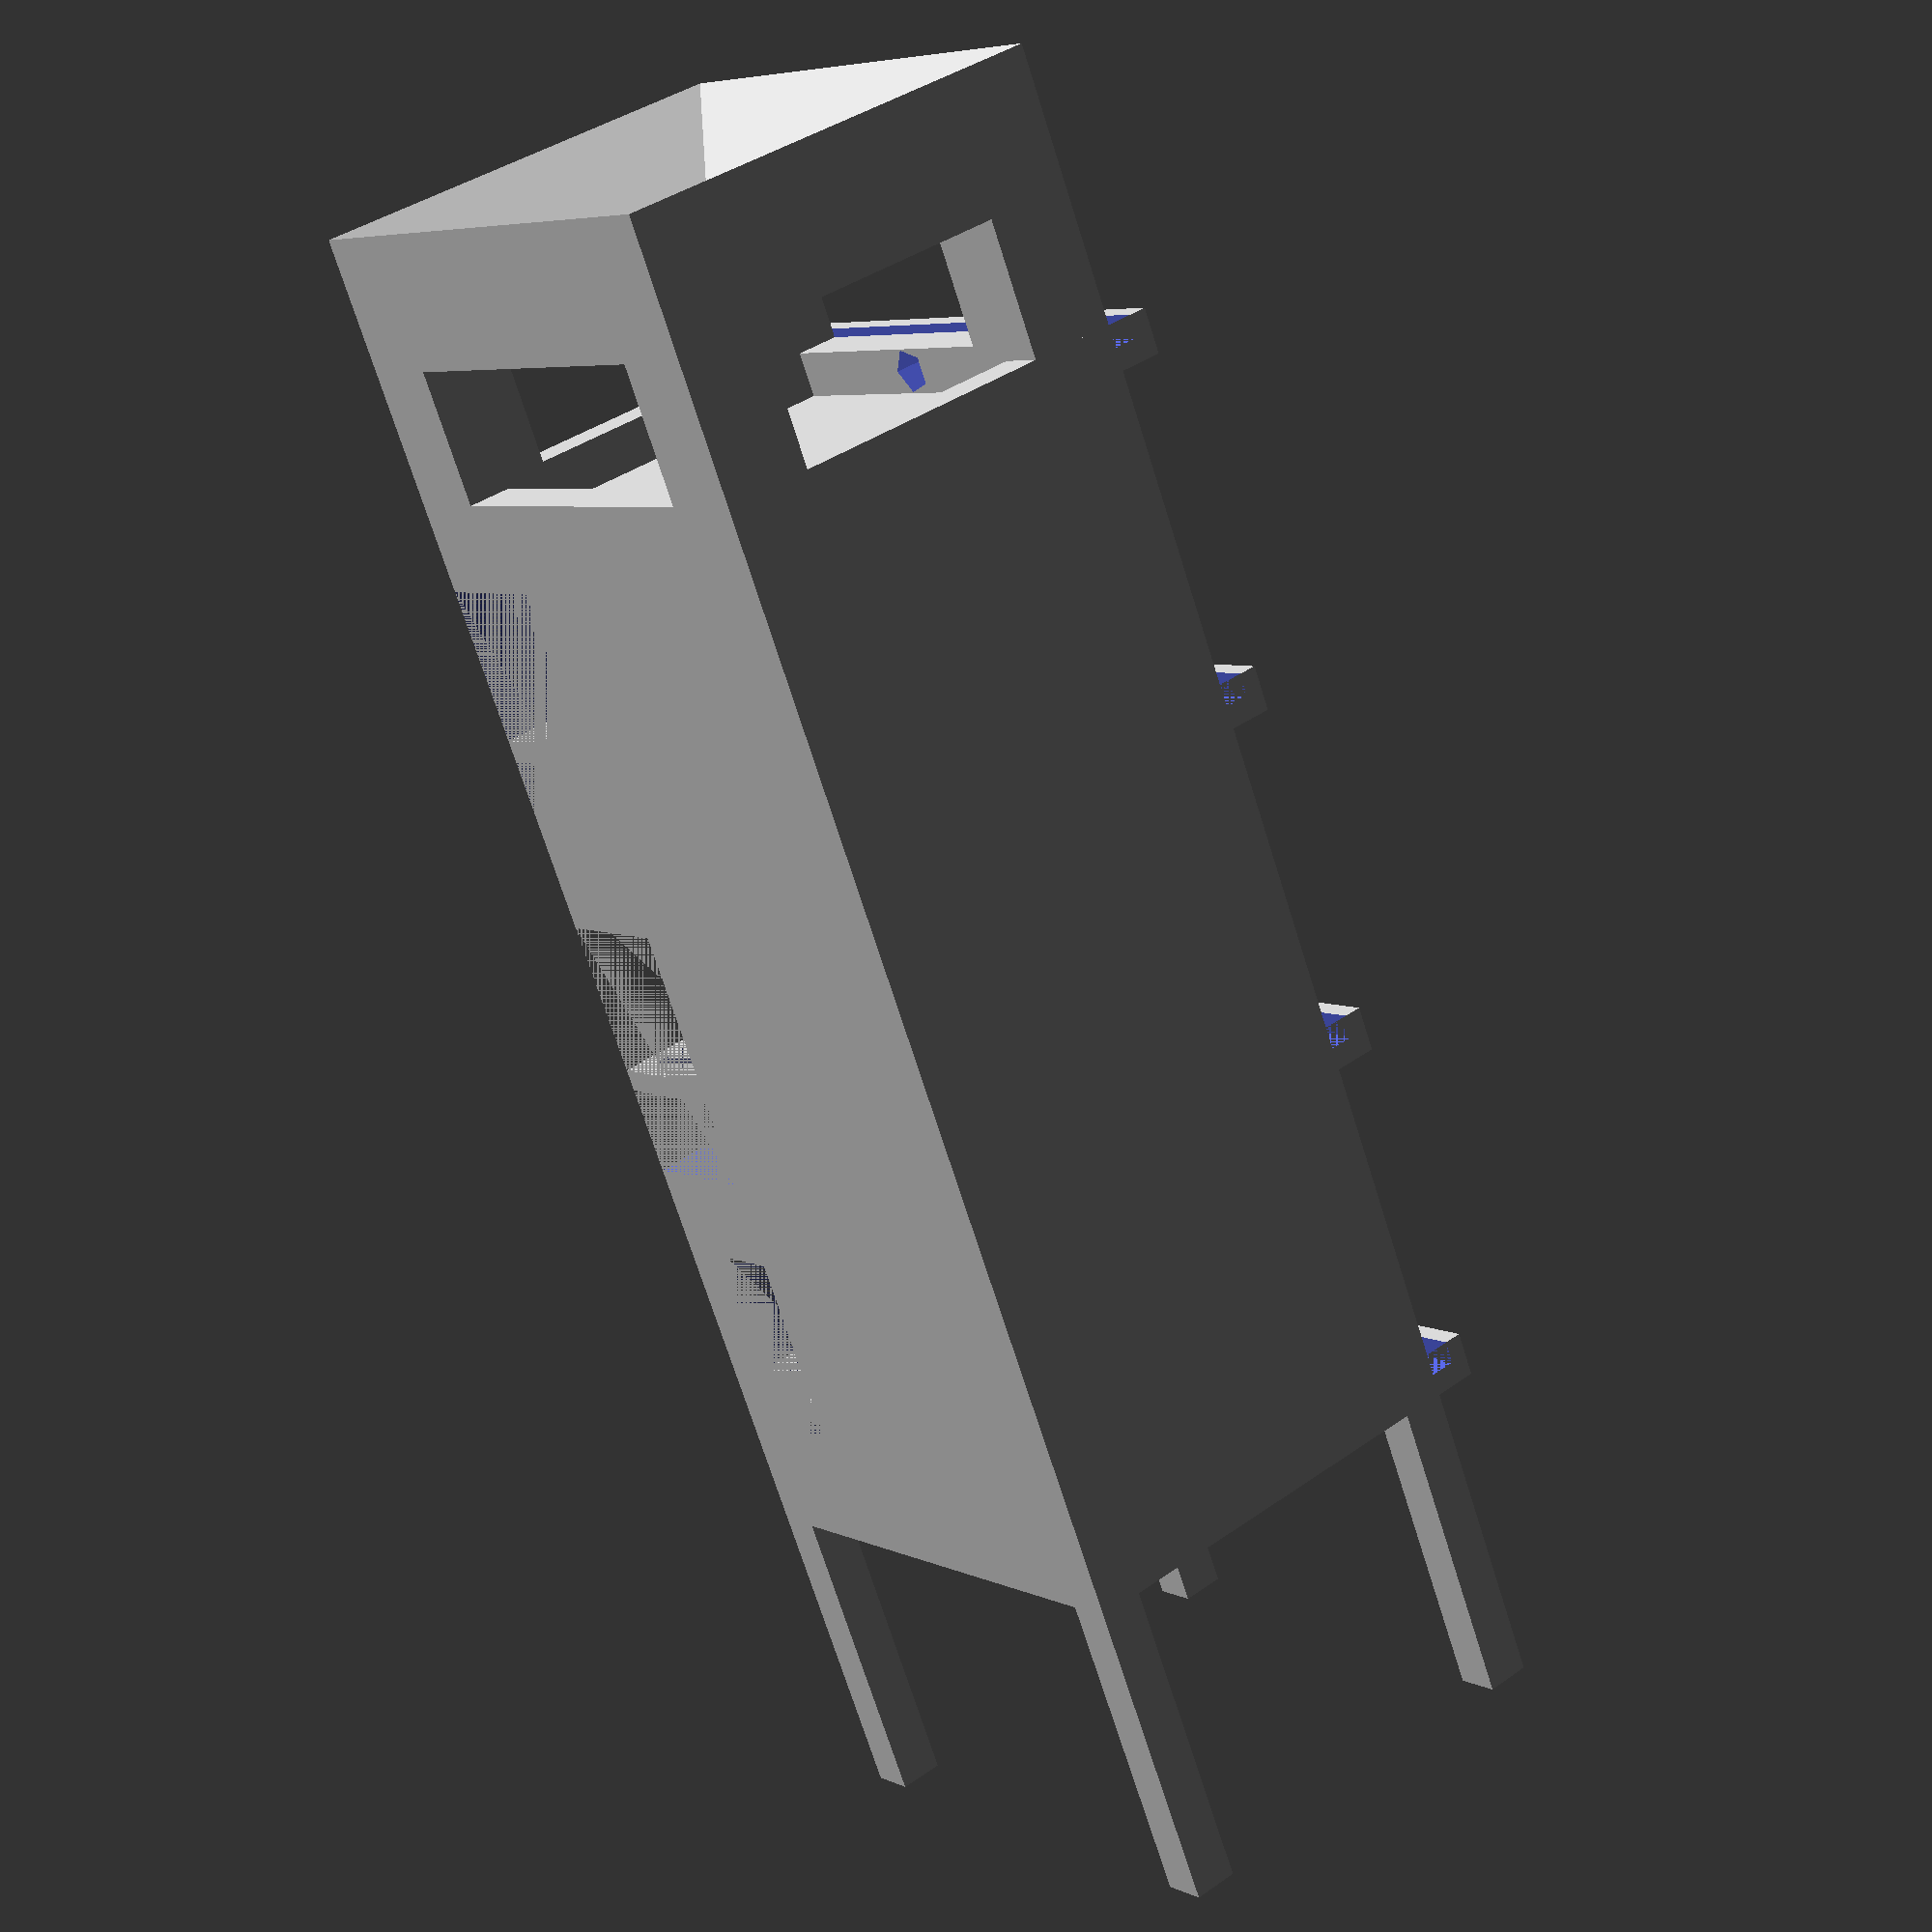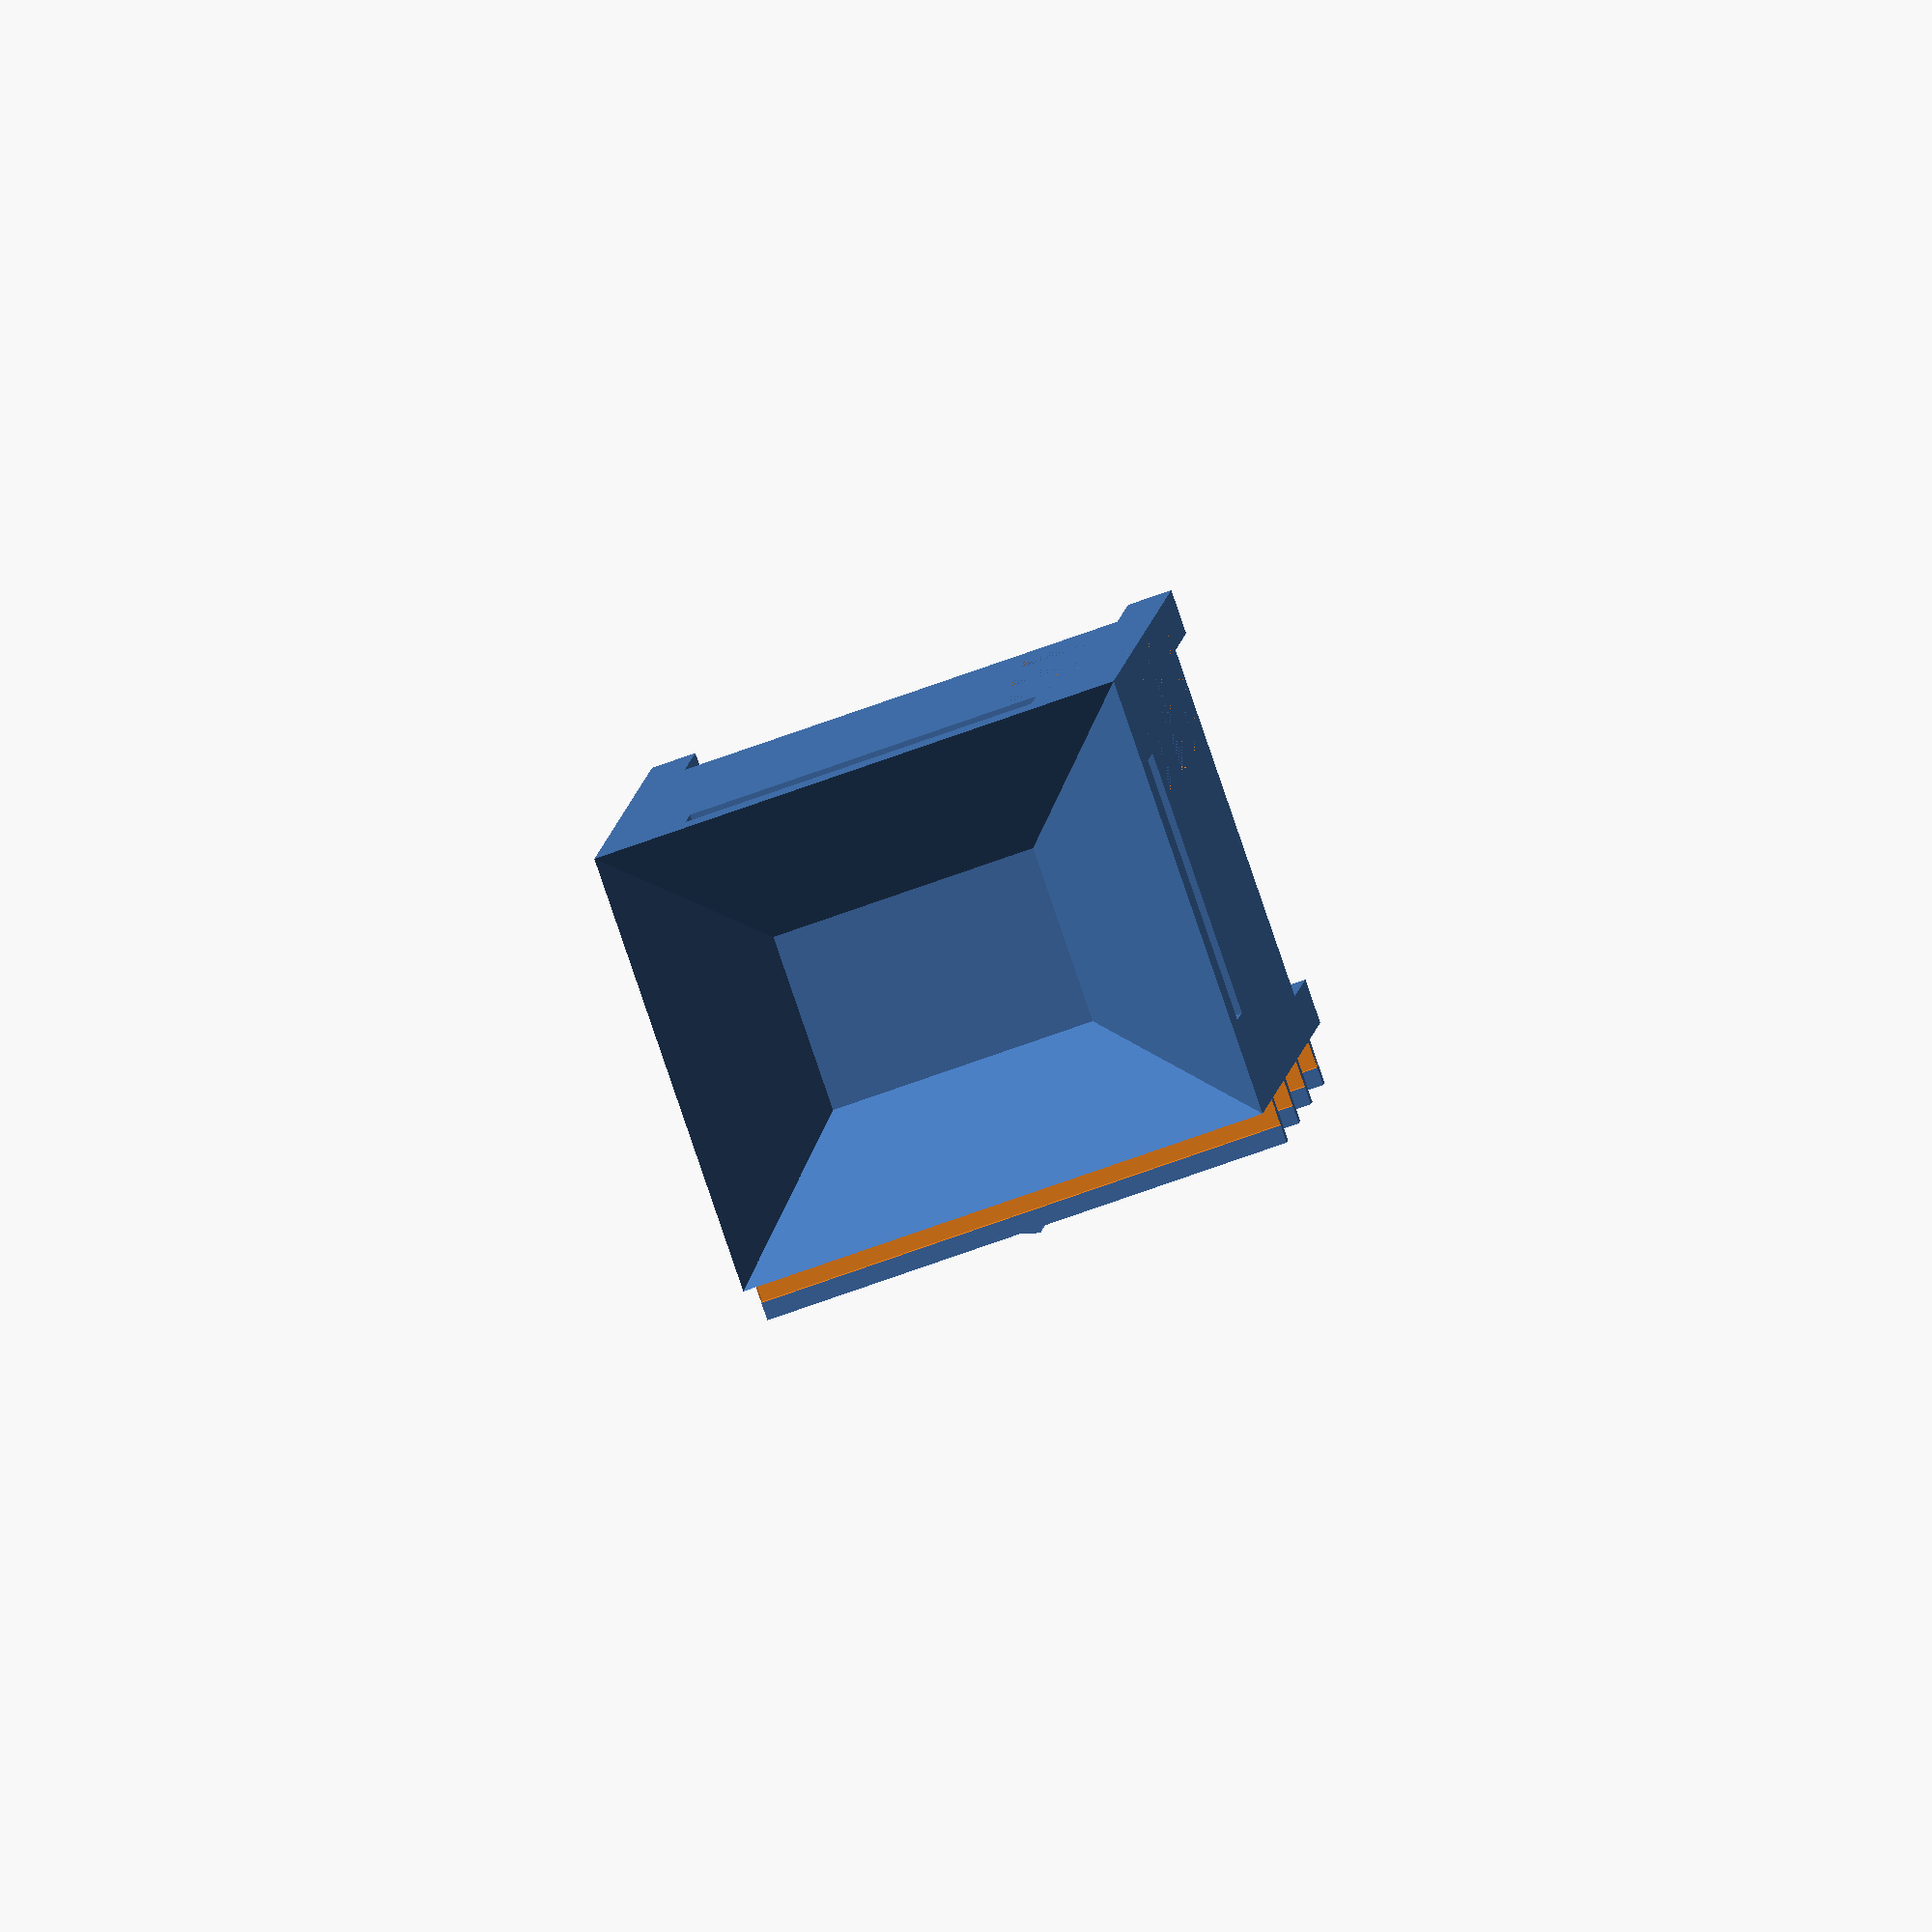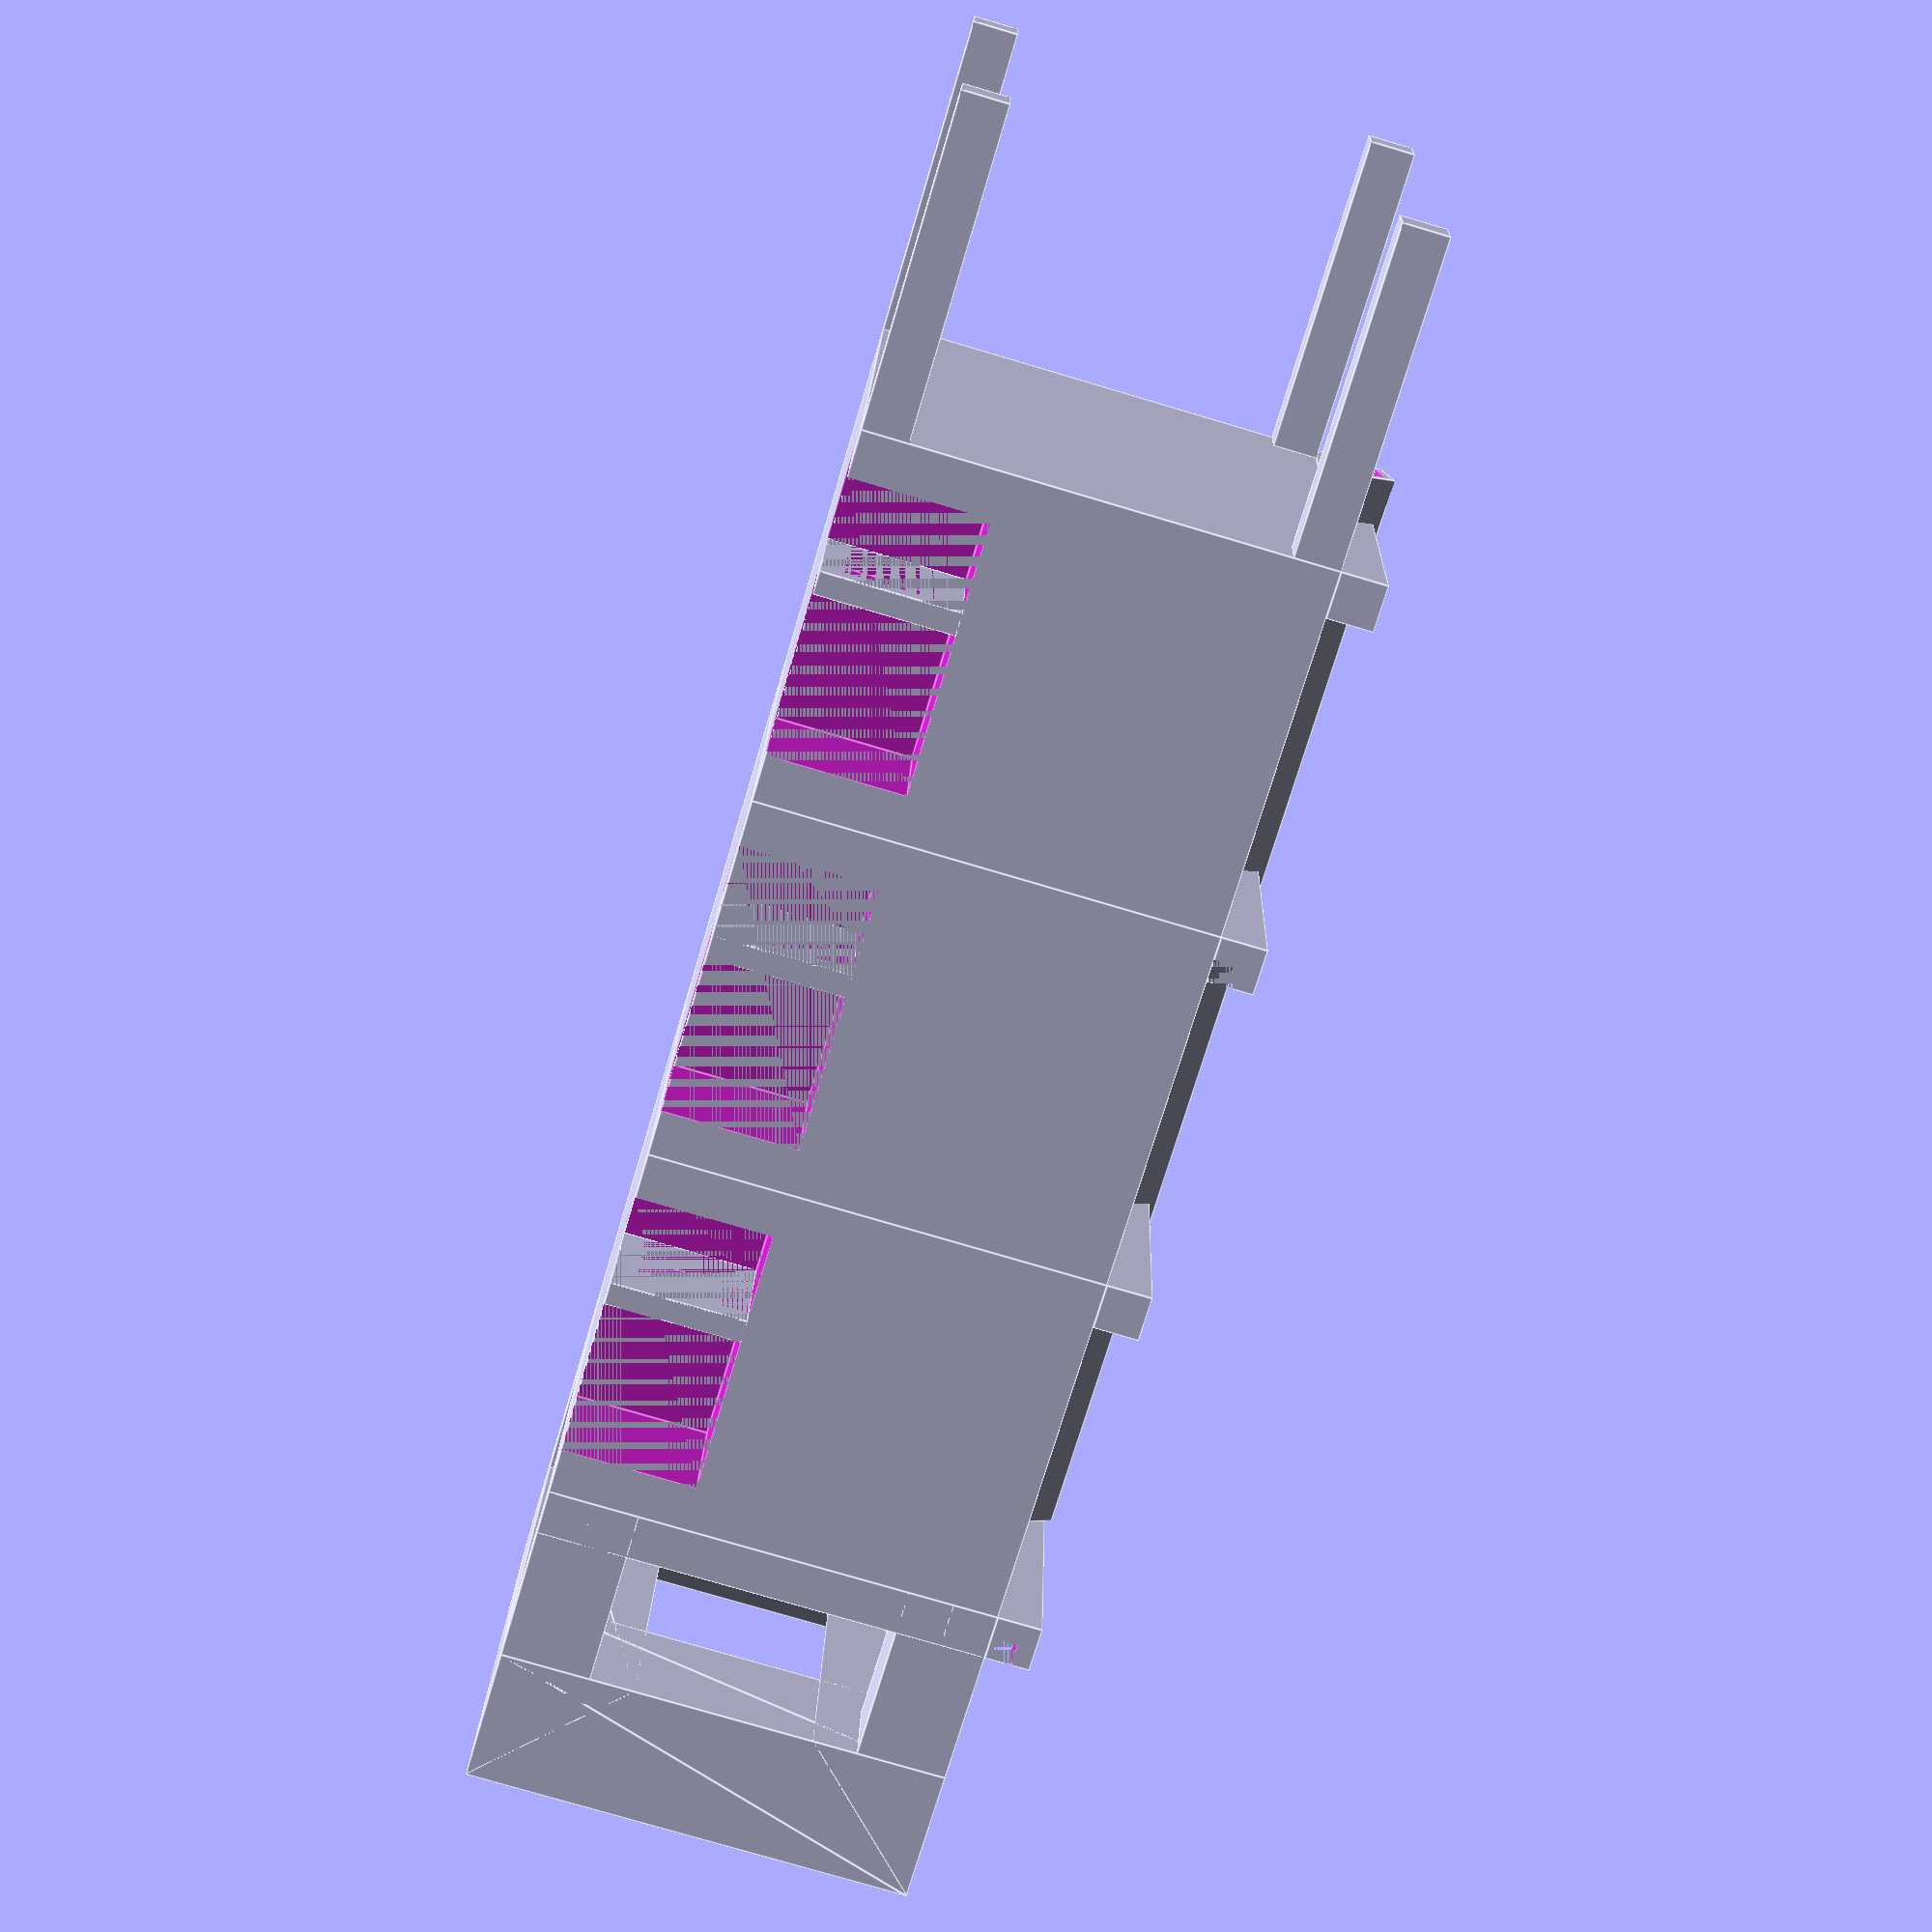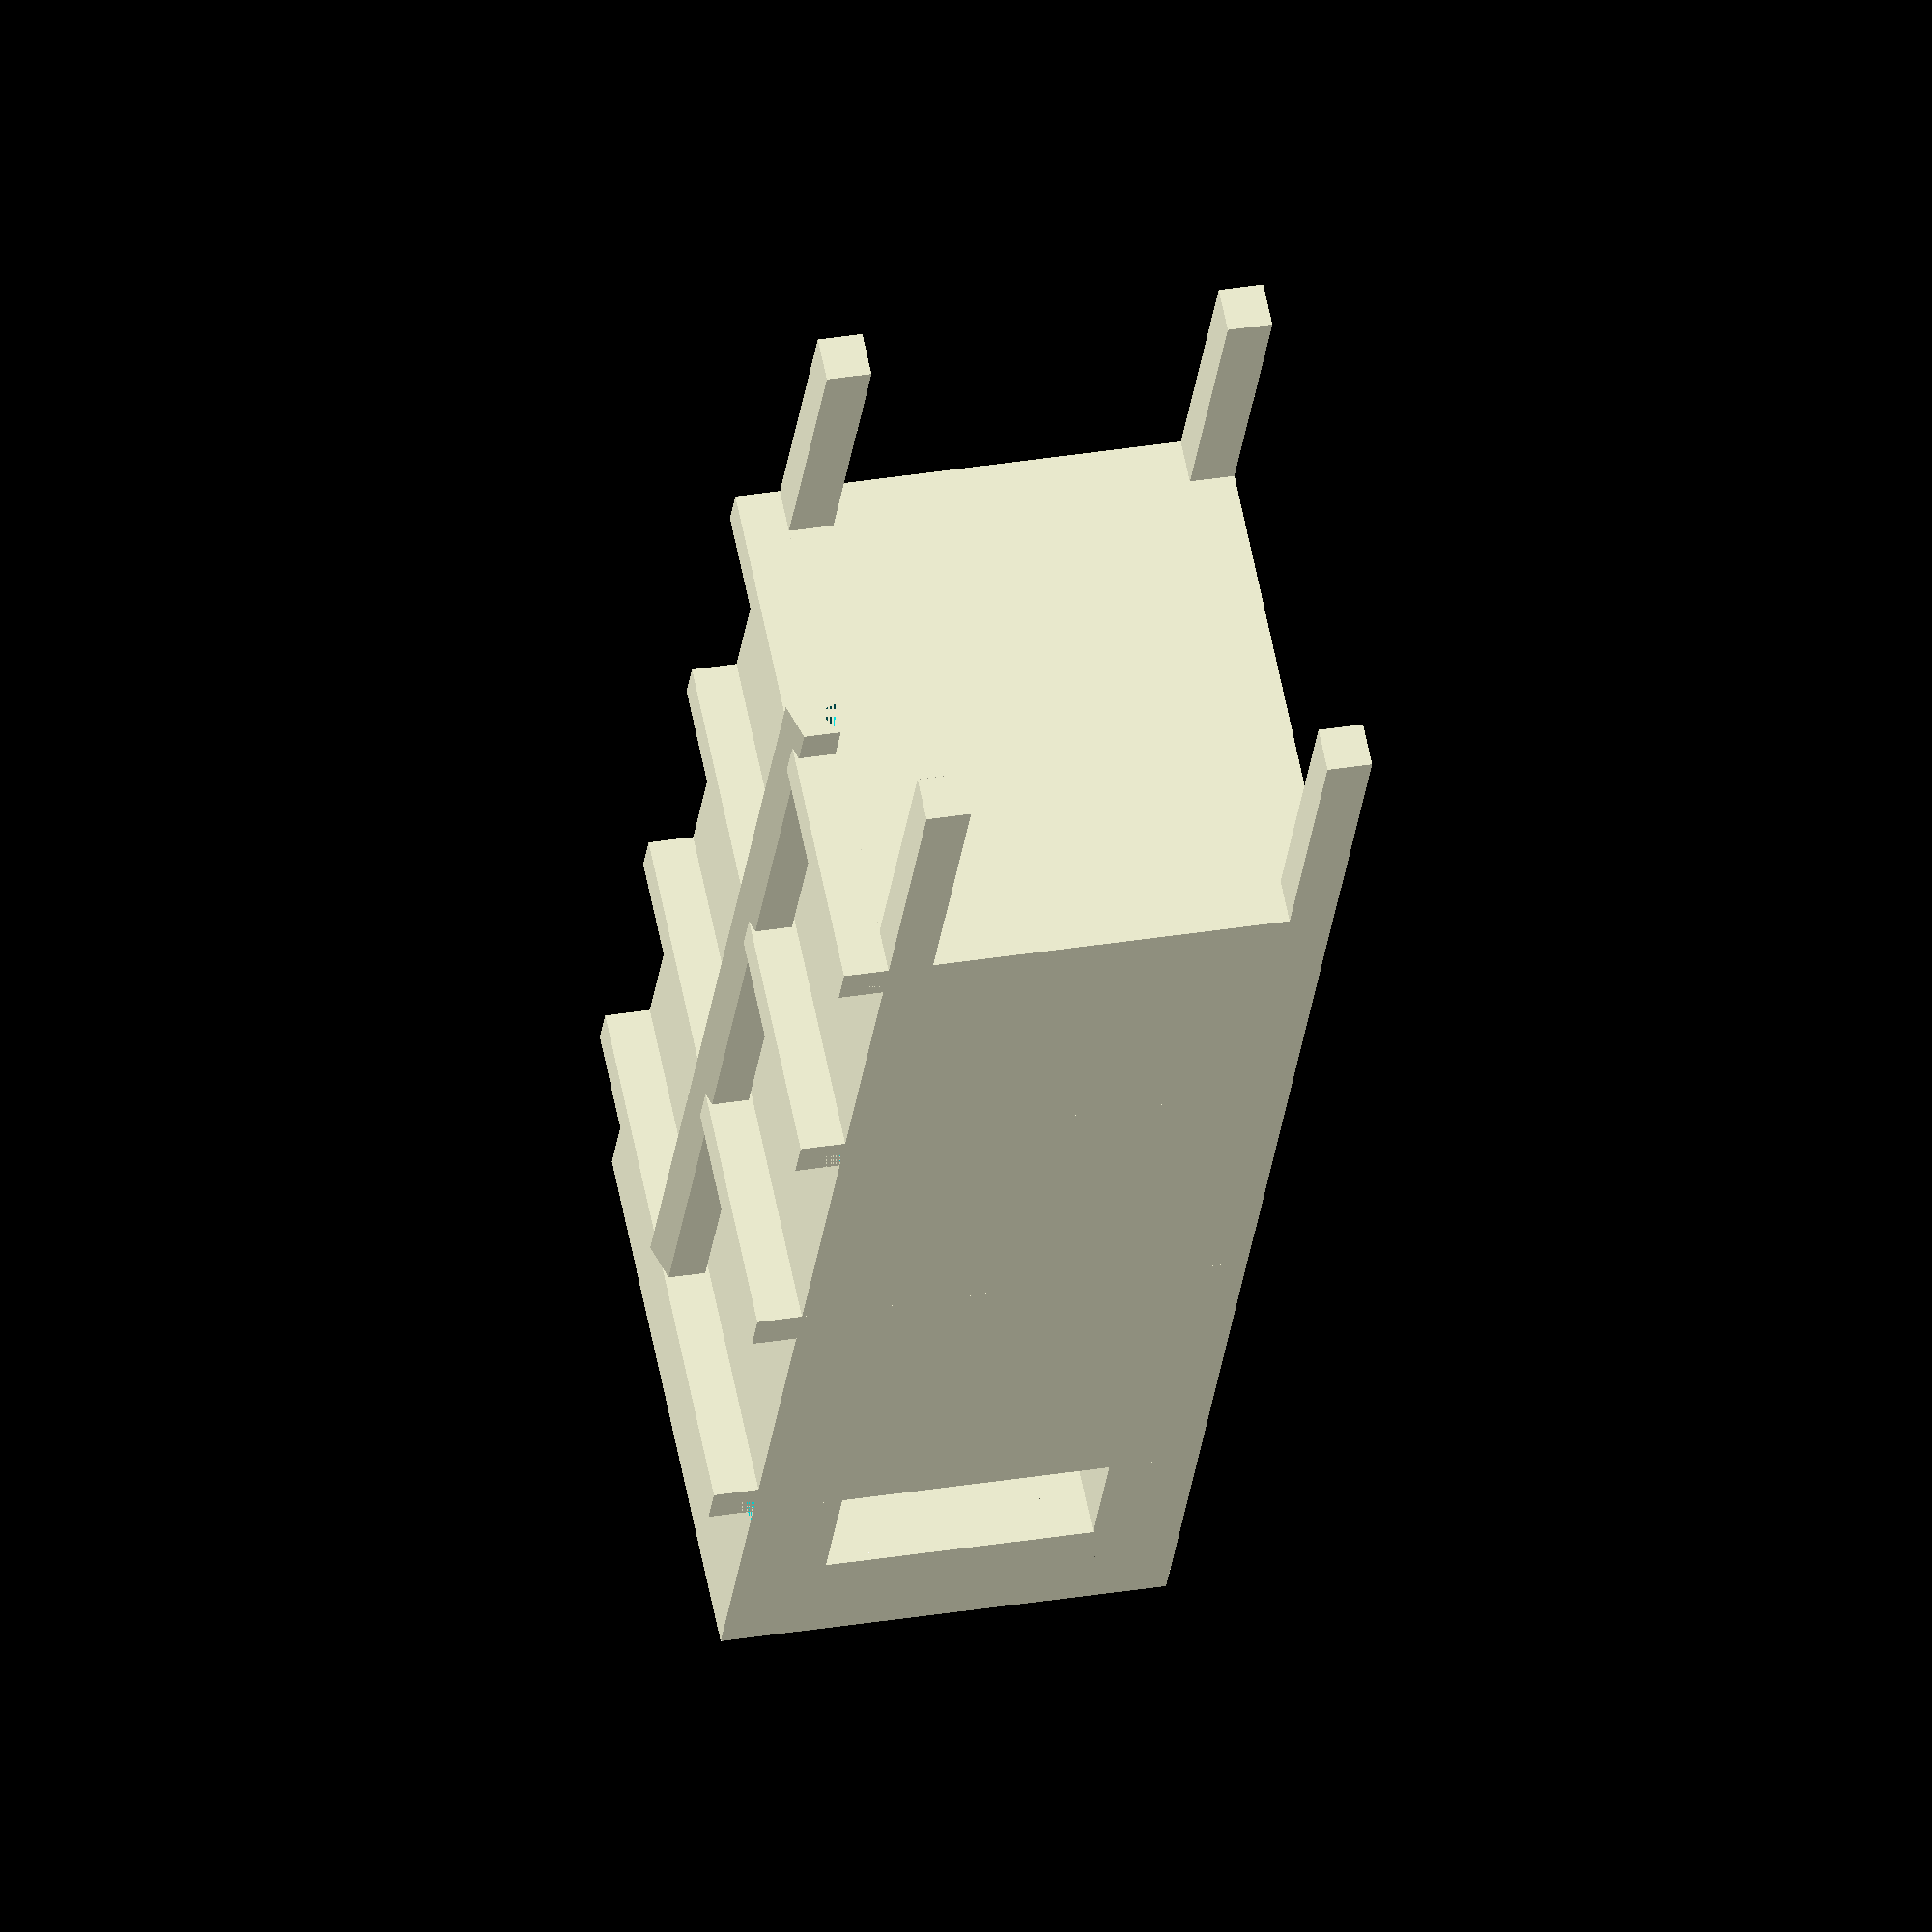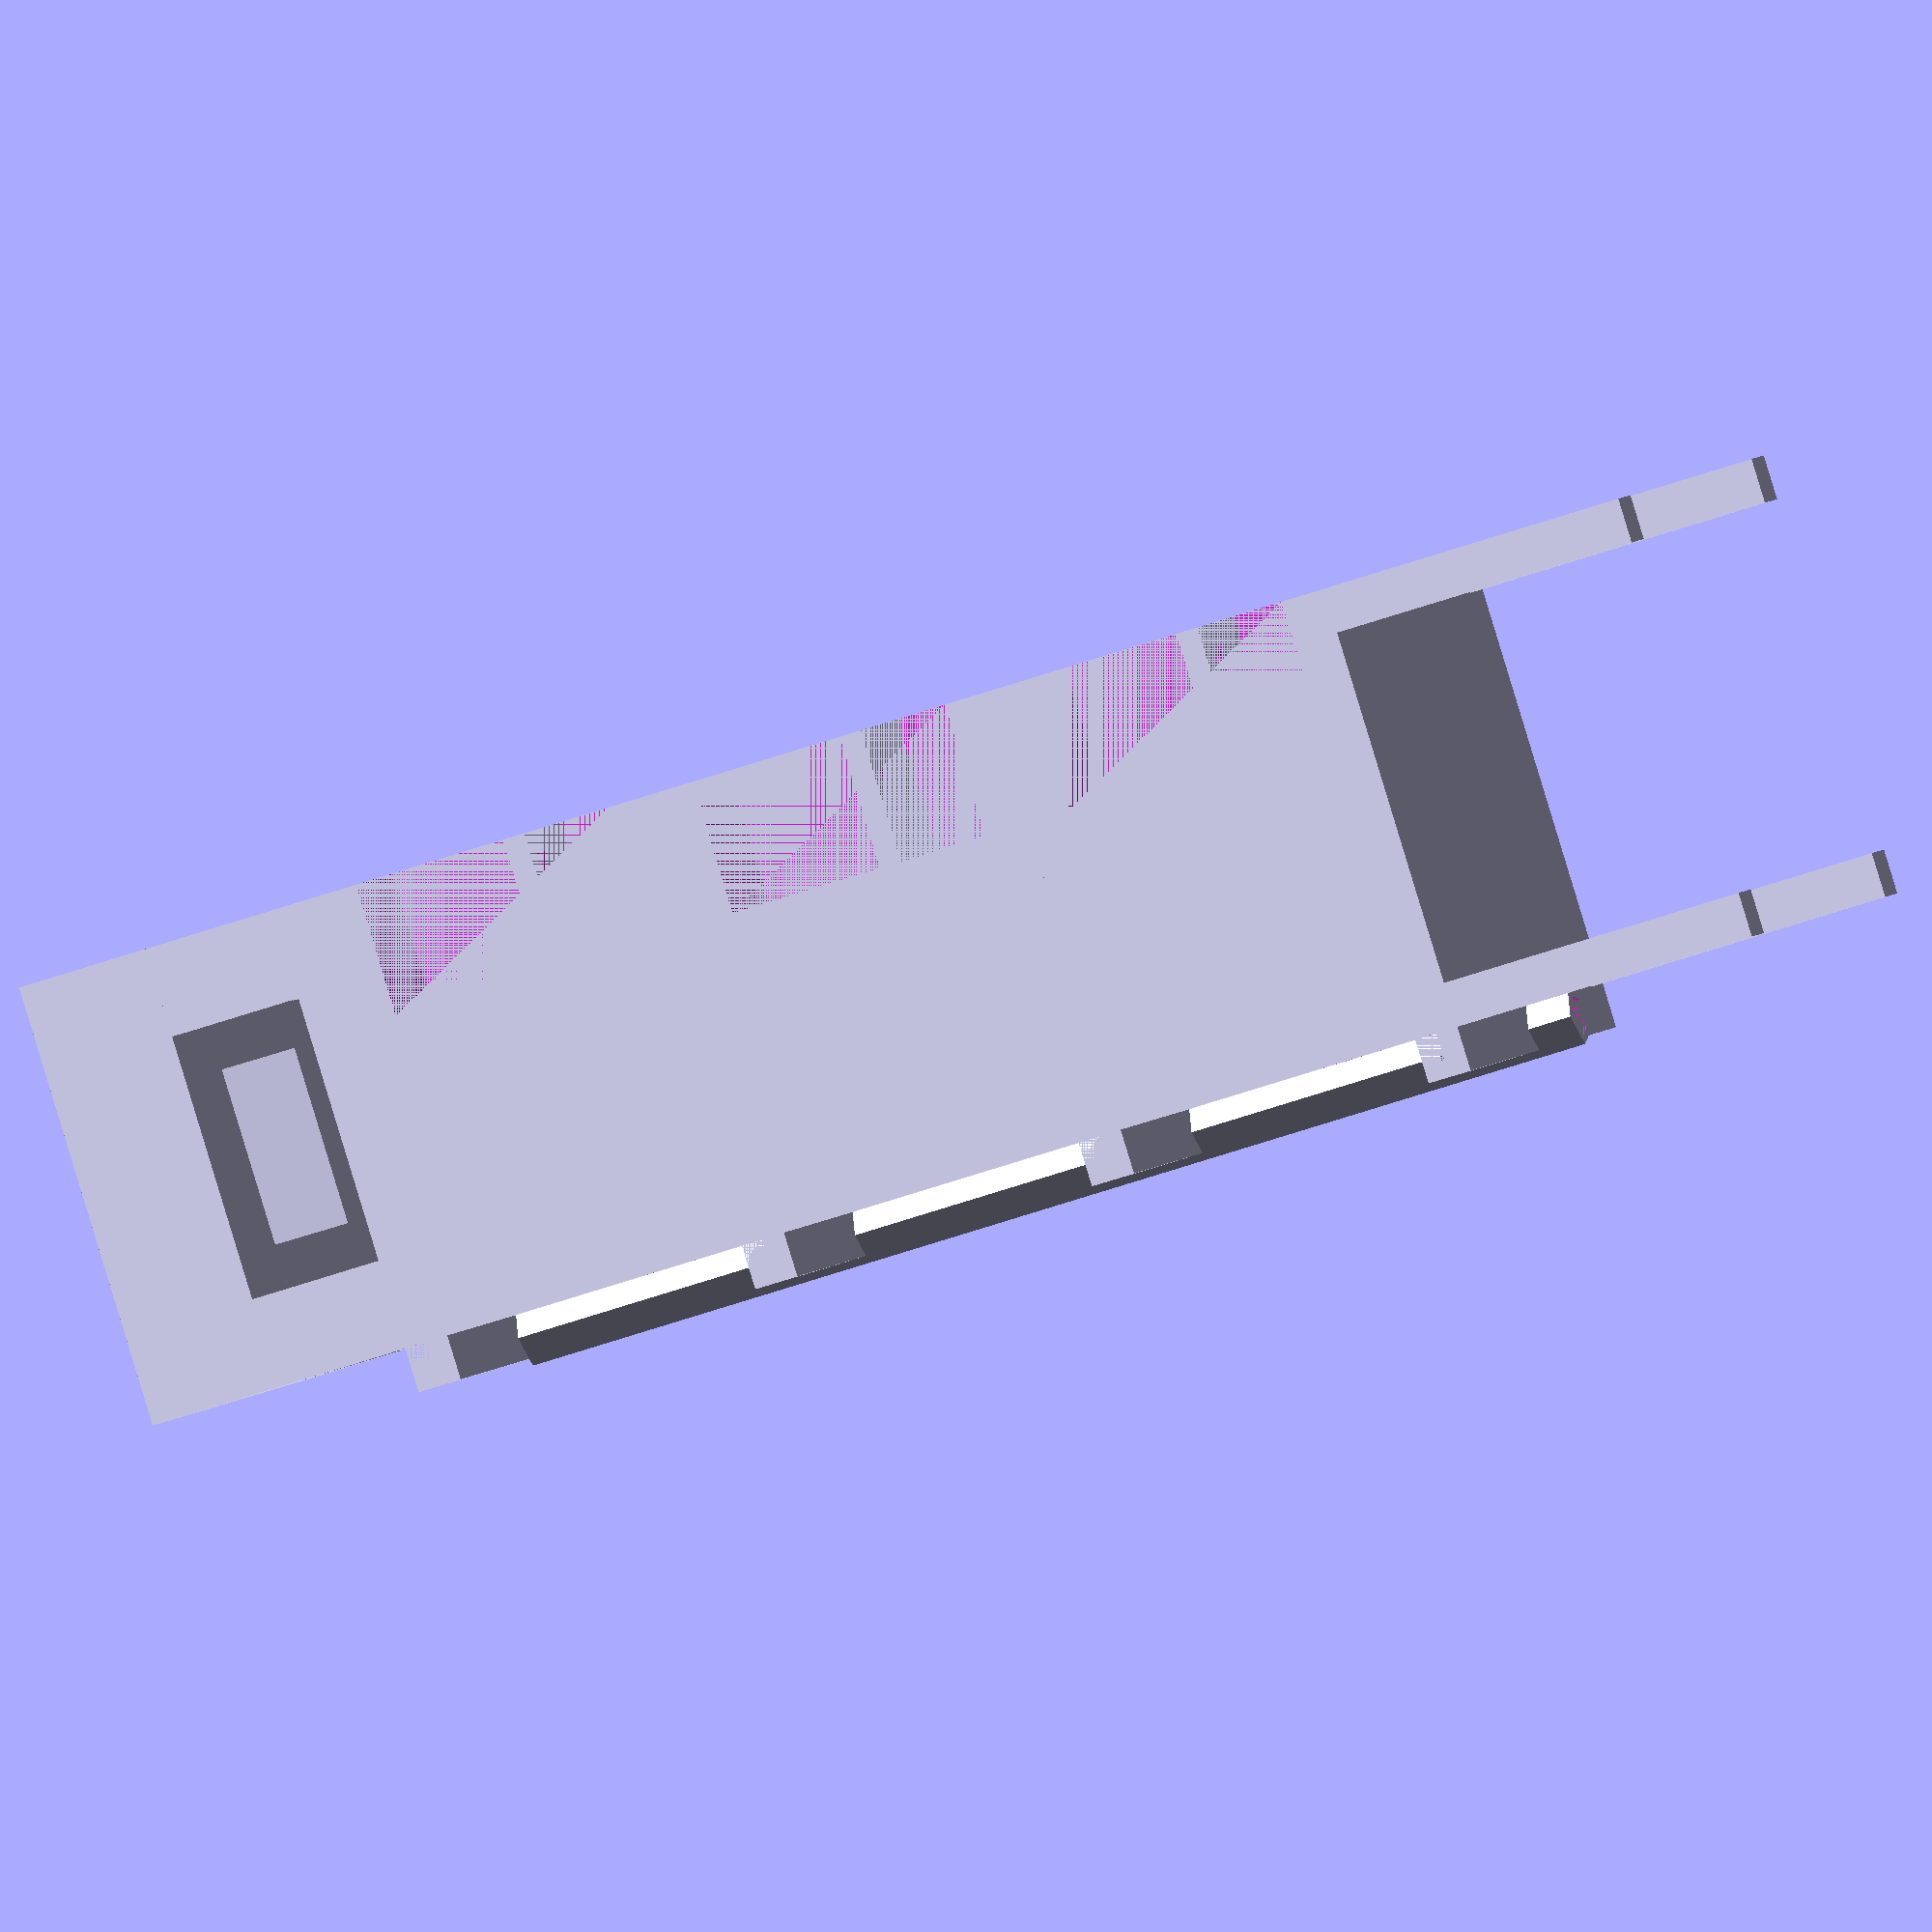
<openscad>
// House parameters
house_height = 8;
house_width = 12;
house_depth = 10;


// Function to create a house with windows and a balcony
module house_with_windows_and_balcony() {
    
    
   difference(){ 
        translate([9,7,3])
        cube([3,3,0.5]);
       translate([9,7,3])
        cube([2.5,2.5,0.5]);
       
       }
    difference() {
        cube([house_width, house_depth, house_height]);

        translate([2,0,3])
                cube([3,5,2]);
        translate([7,0,3])
                cube([3,2,2]);
        translate([9,7,1])
                cube([3,3,6]);
        //cube([3,3,3]);
        
        //cube([15,15,3]);
    }
    
    ///2ndfloor
    
       difference(){ 
        translate([9,7,3+8])
        cube([3,3,0.5]);
       translate([9,7,3+8])
        cube([2.5,2.5,0.5]);
       
       }
    difference() {
       
       translate([0,0,8])
        cube([house_width, house_depth, house_height]);

        translate([2,0,3+8])
                cube([3,5,2]);
        translate([7,0,3+8])
                cube([3,5,2]);
        translate([9,7,1+8])
                cube([3,3,6]);
        //cube([3,3,3]);
        
        //cube([15,15,3]);
    }
    
        ///3rdfloor
    
       difference(){ 
        translate([9,7,3+16])
        cube([3,3,0.5]);
       translate([9,7,3+16])
        cube([2.5,2.5,0.5]);
       
       }
    difference() {
         translate([0,0,16])
        cube([house_width, house_depth, house_height]);

        translate([2,0,3+16])
                cube([3,5,2]);
        translate([7,0,3+16])
                cube([3,5,2]);
        translate([9,7,1+16])
                cube([3,3,6]);
        //cube([3,3,3]);
        
        //cube([15,15,3]);
    }
    

    
}


//module water_storage(){
    
//    difference(){
//        translate([1.5,-3,-7])
//        cube([9,5,5]);
//        translate([2.5,-2,-5])
//        cube([7,3,3]);
//        }
//}





// Prism parameters
// Prism parameters
base_side_length = 3;
prism_height_we= 10;
prism_height_ns= 12;

// Create a prism with one right angle and rotate it by 90 degrees around the x-axis


mirror([1,0])
    {
translate([-12,10,28])
rotate([90, 0, 0])
    linear_extrude(height = prism_height_we)
        polygon([[0, 0], [base_side_length, 0], [0, base_side_length]]);}

translate([0,10,28])
rotate([90, 0, 0])
    linear_extrude(height = prism_height_we)
        polygon([[0, 0], [base_side_length, 0], [0, base_side_length]]);
        
        
 translate([0,0,28])       
rotate([90, 0, 90])
    linear_extrude(height = prism_height_ns)
        polygon([[0, 0], [base_side_length, 0], [0, base_side_length]]);
        
        
      
  translate([12,10,28])       
rotate([90, 0, -90])
    linear_extrude(height = prism_height_ns)
        polygon([[0, 0], [base_side_length, 0], [0, base_side_length]]);

translate([0,0,24])
cube([2,2,4]);
translate([0,8,24])
cube([2,2,4]);
translate([10,0,24])
cube([2,2,4]);
translate([10,8,24])
cube([2,2,4]);

difference(){
translate([0,0,24])
cube([12,1,1]);
translate([6,2,24.5])
rotate([90,0,0])
cylinder(3,.5,.5);
}
translate([0,9,24])
cube([12,1,1]);
translate([11,0,24])
cube([1,10,1]);
translate([0,0,24])
cube([1,10,1]);


//the pipe
difference(){
translate([6,-.5,-1])
cylinder(25,0.7,0.7);
translate([6,-.5,-1])
cylinder(25,.5,.5);
    

}

//the plant holder
difference(){
translate([0,-1,0])
cube([12,1,1]);
translate([0,-.6,.5])
cube([12,.6,1]);
}

difference(){
translate([0,-1,8])
cube([12,1,1]);
translate([0,-.6,8.5])
cube([12,.6,1]);
}

difference(){
translate([0,-1,16])
cube([12,1,1]);
translate([0,-.6,16.5])
cube([12,.6,1]);
}


difference(){
translate([0,-1,24])
cube([12,1,1]);
translate([0,-.6,24.5])
cube([12,.6,1]);
 sphere(1);   

}

//base foundation

translate([0,0,-7])
cube([1,1,7]);
translate([0,9,-7])
cube([1,1,7]);
translate([11,0,-7])
cube([1,1,7]);
translate([11,9,-7])
cube([1,1,7]);


// Generate the house with windows and a balcony
house_with_windows_and_balcony();
// water_storage();


</openscad>
<views>
elev=71.3 azim=232.3 roll=17.5 proj=p view=solid
elev=357.0 azim=341.0 roll=1.9 proj=o view=solid
elev=71.8 azim=88.6 roll=163.5 proj=p view=edges
elev=208.4 azim=101.5 roll=6.8 proj=o view=wireframe
elev=45.5 azim=47.8 roll=113.2 proj=o view=wireframe
</views>
